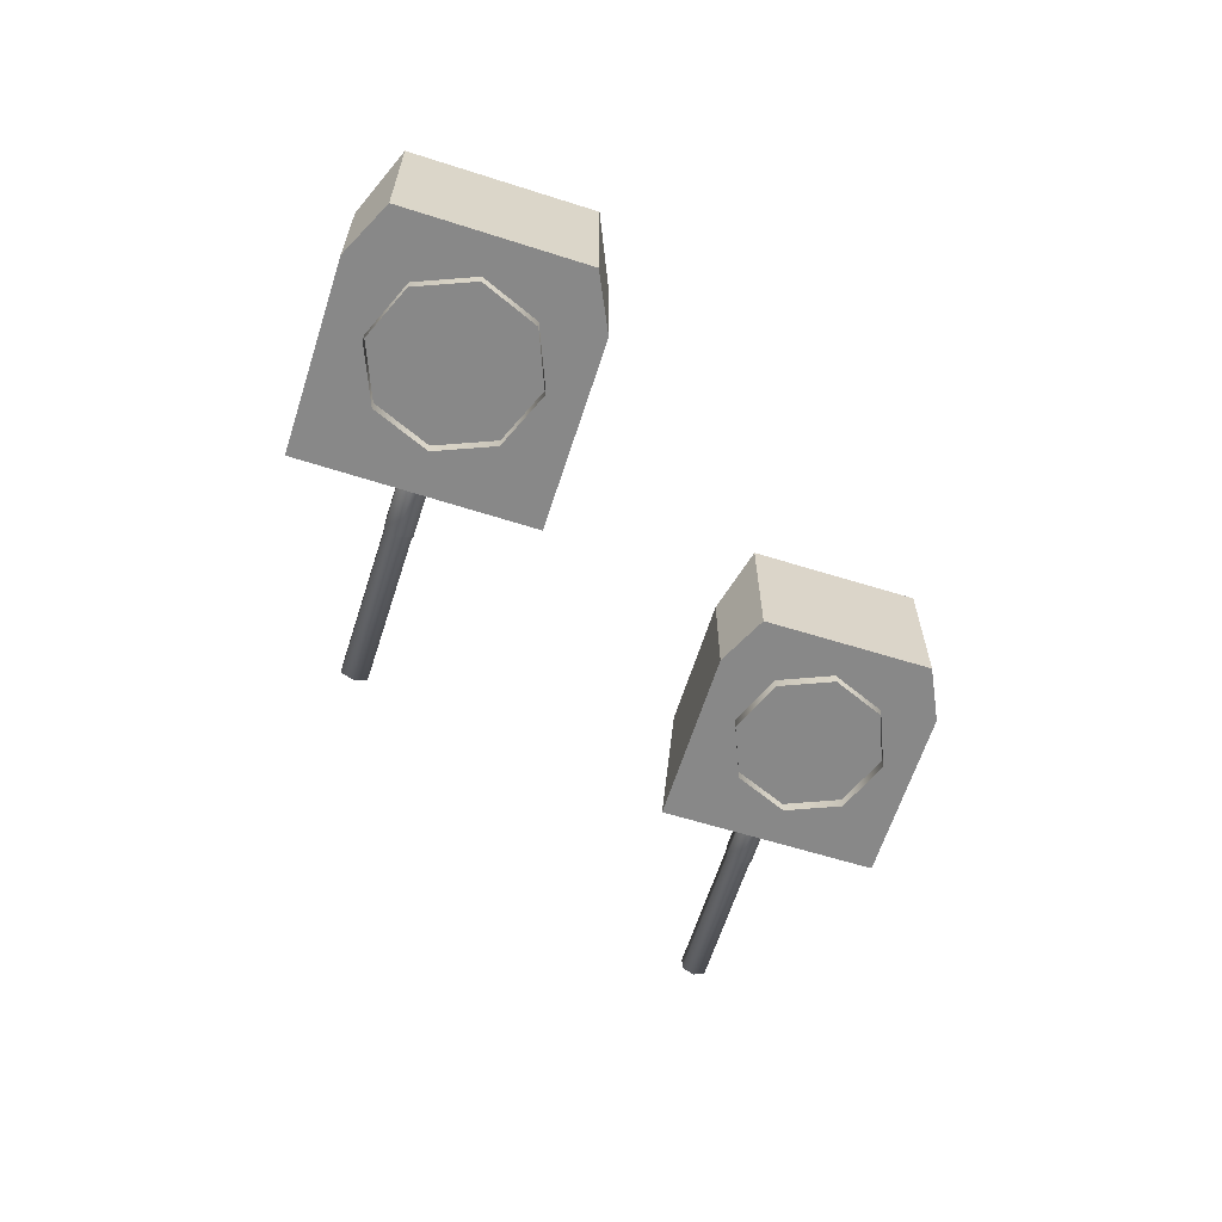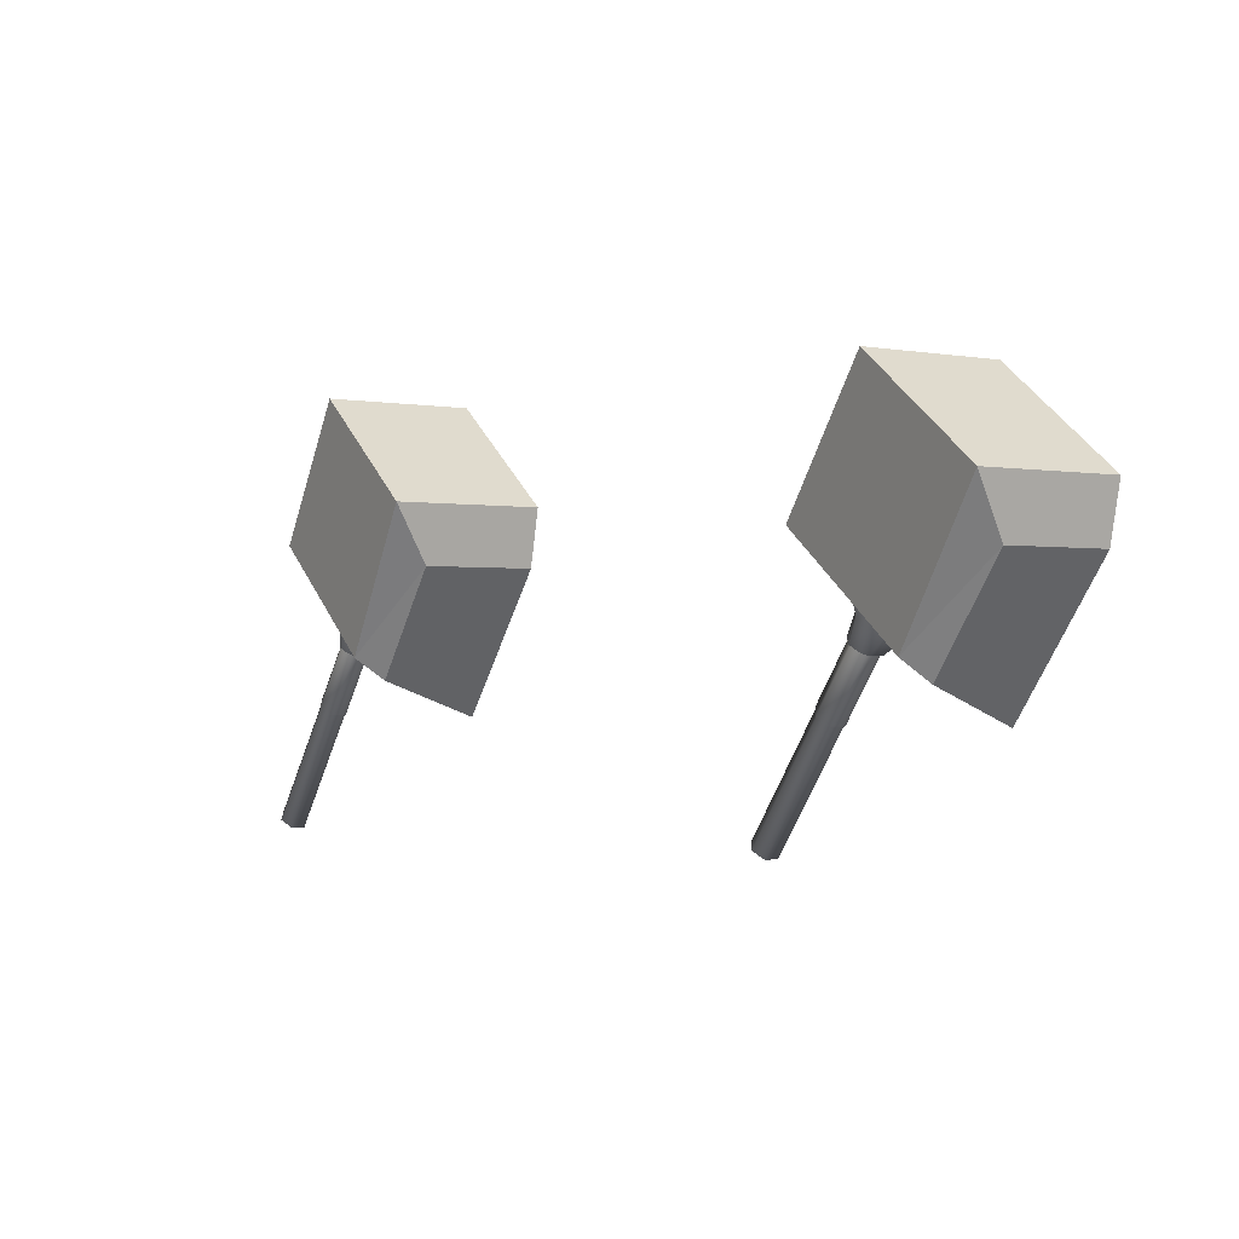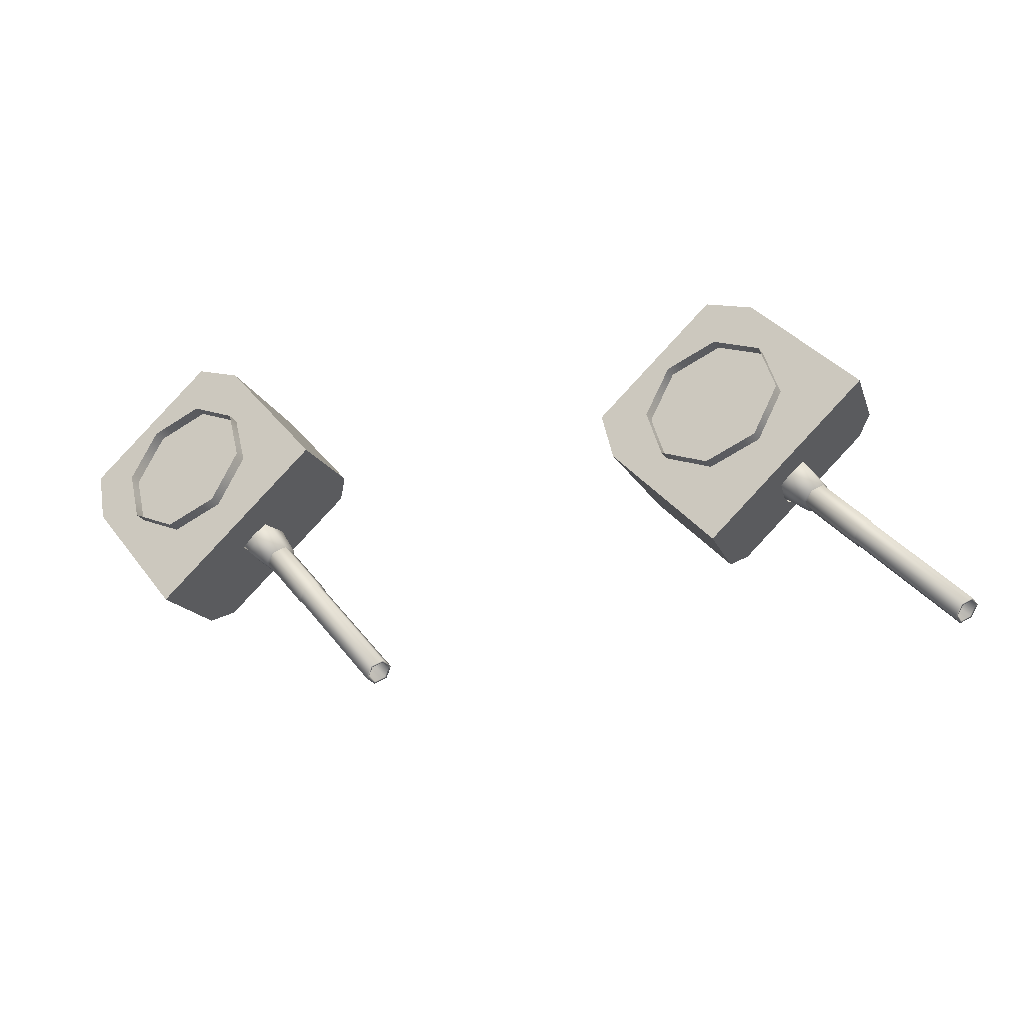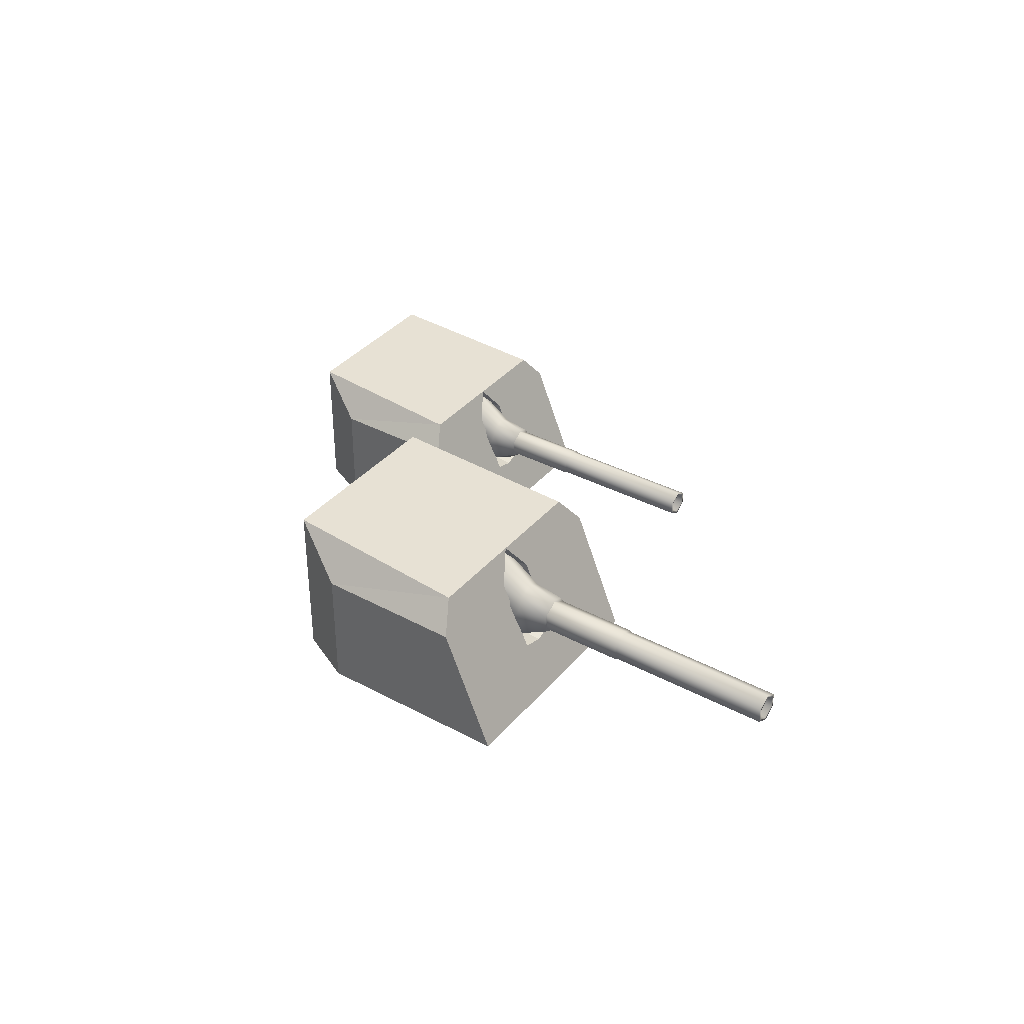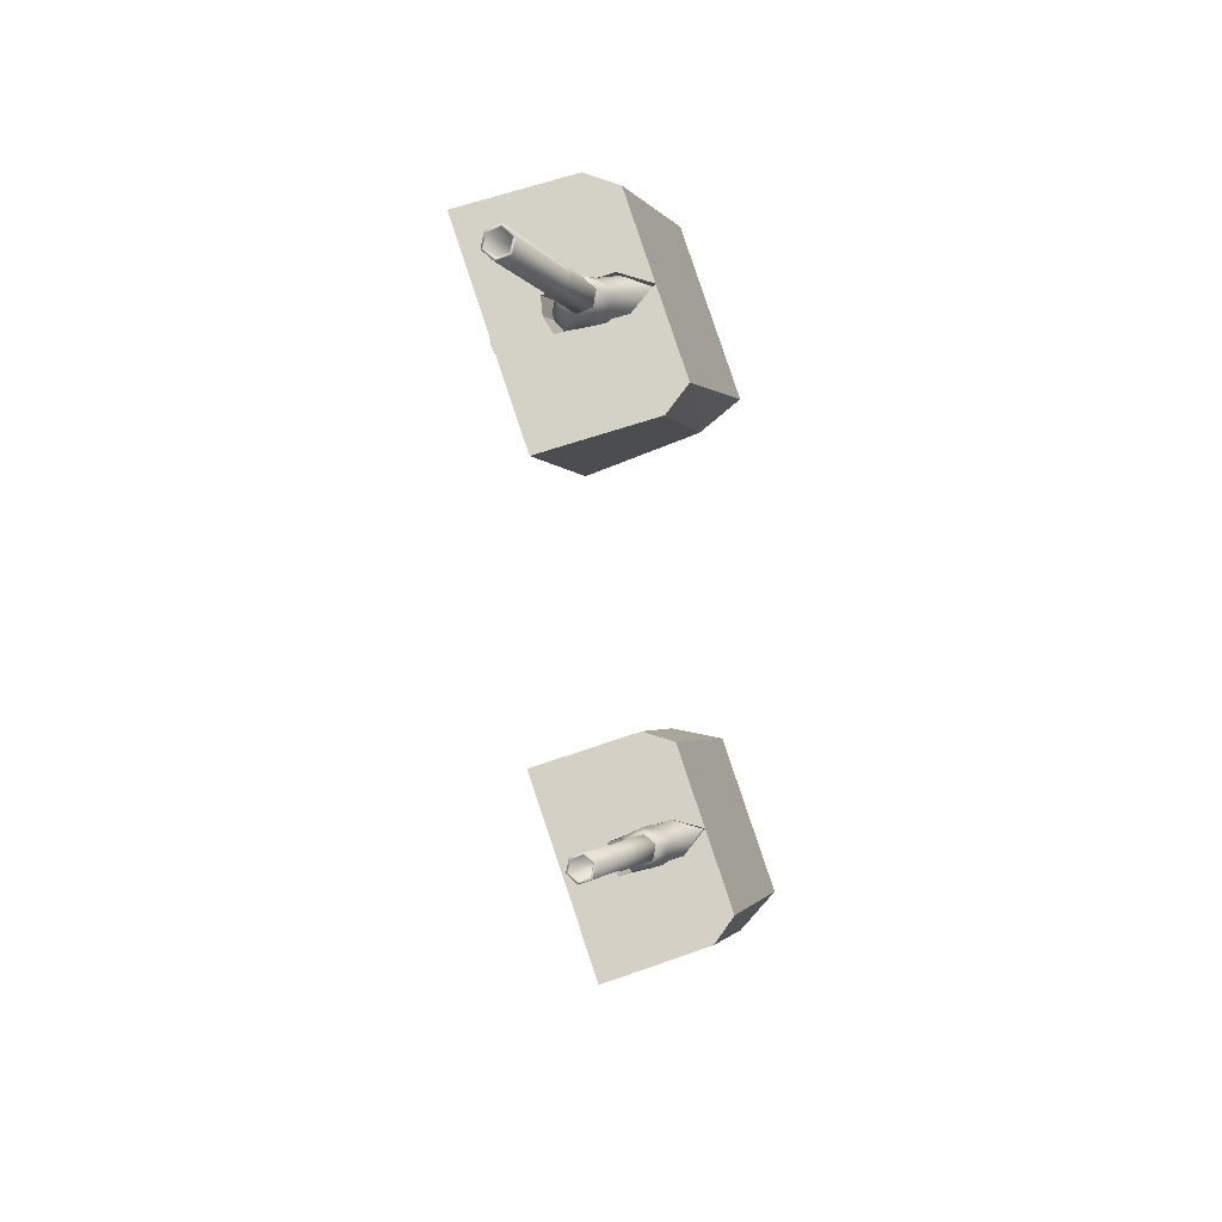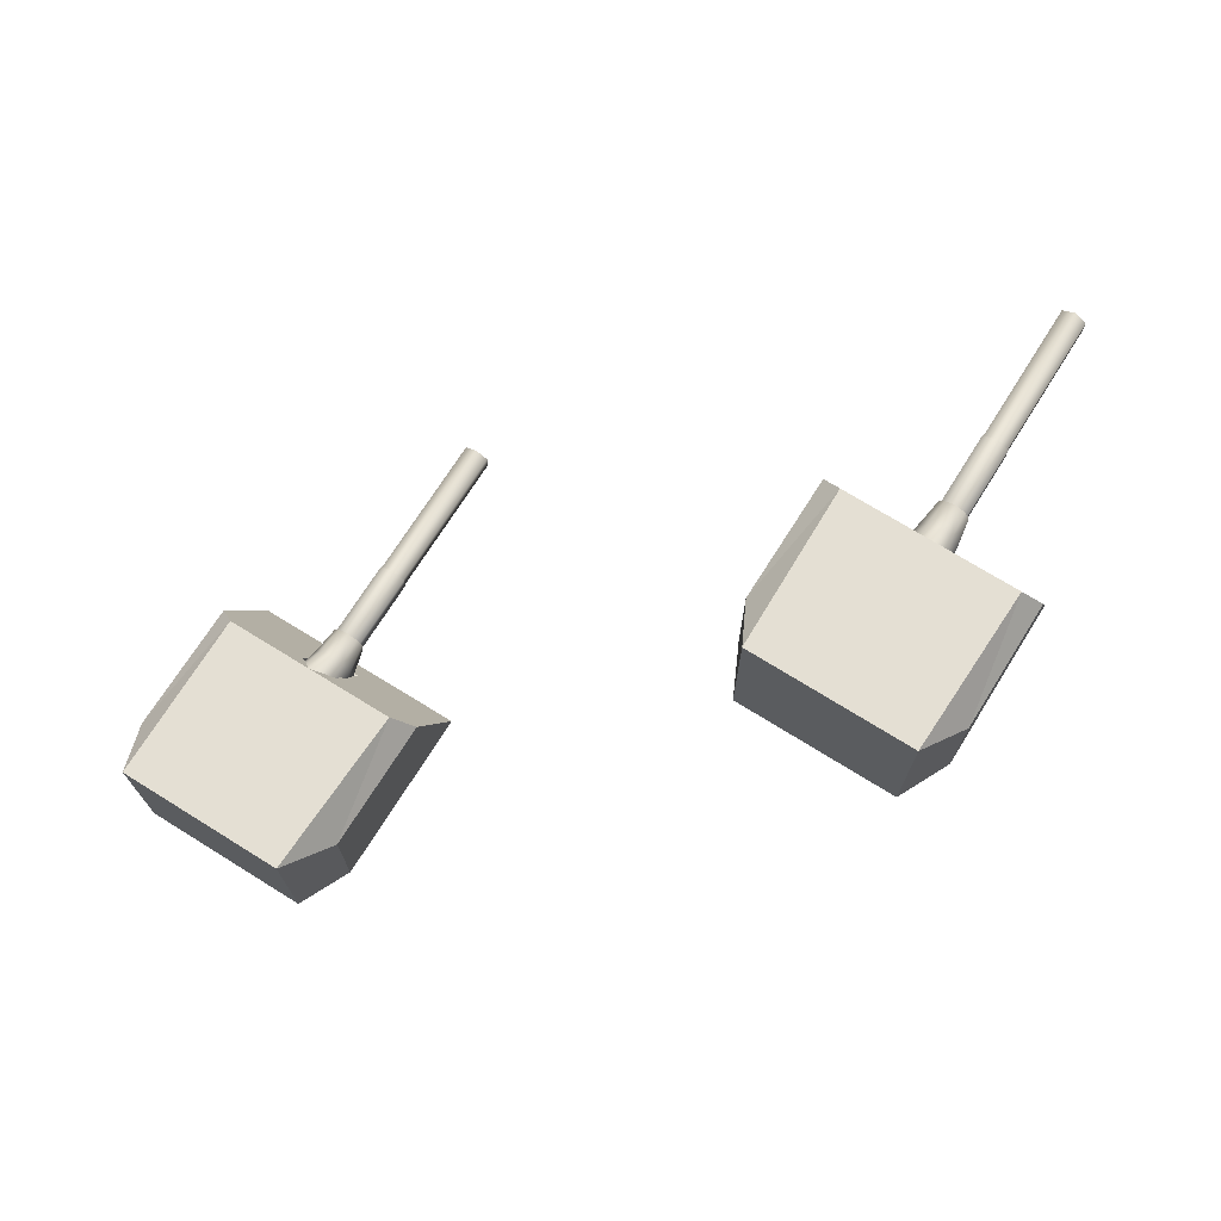
<metadata>
{"format":"obj","ext":"obj","renderer":"f3d","projection":"perspective","resolution":1024,"background":"white","views":[{"elev":-62.8,"azim":-55.5,"up":"+Y"},{"elev":-1.0,"azim":-123.5,"up":"+Z"},{"elev":-33.1,"azim":30.3,"up":"+Z"},{"elev":36.5,"azim":86.9,"up":"+Y"},{"elev":-56.6,"azim":113.7,"up":"+Z"},{"elev":70.3,"azim":-5.8,"up":"+Y"}]}
</metadata>
<code>
o Gun_Z39_main2_barrel.001_Circle.009
v -37.9 5.59 -1.148
v -37.52 5.636 -1.243
v -37.66 5.476 -1.062
v -37.62 6.043 -1.327
v -37.52 6.1 -1.243
v -37.88 6.077 -1.052
v -37.96 5.898 -1.115
v -37.66 5.723 -1.358
v -38.21 6.428 -0.6496
v -37.75 6.184 -0.9507
v -38.28 5.446 -0.7015
v -38.07 5.315 -0.538
v -37.41 5.791 -1.16
v -35.68 5.713 -3.594
v -37.52 5.713 -1.243
v -37.52 6.023 -1.243
v -35.58 5.946 -3.511
v -37.41 5.946 -1.16
v -35.58 5.791 -3.511
v -35.79 5.791 -3.676
v -35.68 5.679 -3.594
v -35.81 5.774 -3.695
v -35.79 5.946 -3.676
v -35.68 6.058 -3.594
v -35.68 6.023 -3.594
v -35.81 5.963 -3.695
v -37.02 5.963 -2.149
v -37.02 5.774 -2.149
v -36.89 6.058 -2.048
v -36.9 5.665 -2.033
v -37.04 5.767 -2.141
v -36.9 6.072 -2.033
v -37.04 5.97 -2.141
v -37.66 5.97 -1.348
v -37.66 5.767 -1.348
v -37.52 6.072 -1.24
v -38.29 6.223 -0.715
v -37.68 5.953 -1.369
v -37.52 5.59 -0.8527
v -37.41 6.043 -1.159
v -37.62 6.077 -0.8492
v -37.37 5.723 -1.128
v -37.54 5.898 -0.7866
v -37.92 6.428 -0.4264
v -38.07 6.56 -0.538
v -37.86 5.446 -0.3745
v -37.84 6.223 -0.361
v -37.62 5.791 -1.325
v -37.62 5.946 -1.325
v -35.55 5.963 -3.493
v -36.76 5.963 -1.947
v -35.55 5.774 -3.493
v -36.76 5.774 -1.947
v -36.89 5.679 -2.048
v -36.76 5.97 -1.924
v -37.38 5.97 -1.131
v -36.76 5.767 -1.924
v -37.38 5.767 -1.131
v -37.36 5.953 -1.117
v -37.52 5.665 -1.24
v -37.68 6.23 -0.6217
v -37.04 6.586 0.06974
v -36.73 6.23 0.1205
v -38.96 4.773 0.6073
v -38.5 4.773 1.843
v -39.39 4.773 1.151
v -37.81 4.773 1.504
v -37.51 4.773 -1.254
v -36.36 4.773 -0.357
v -37.49 5.408 -0.9026
v -39.39 6.732 1.151
v -37.81 6.244 1.504
v -38.5 6.732 1.843
v -37.97 6.586 -0.6593
v -38.07 5.432 -0.538
v -37.66 5.359 -1.062
v -37.88 5.475 -0.3951
v -38.07 6.519 -0.538
v -38.91 6.586 -1.388
v -38.08 6.23 -0.9303
v -39.03 6.23 -1.673
v -40.27 4.773 0.4587
v -40.11 4.773 -0.2892
v -38.66 4.773 -2.15
v -37.85 5.408 -1.189
v -40.11 6.244 -0.2892
v -40.27 6.732 0.4587
v -38.25 5.475 -0.681
v -38.27 6.203 -0.6923
v -37.87 6.203 -0.3838
v -38.37 4.791 0.9925
v -39.1 4.617 0.7882
v -38.37 4.617 0.9925
v -37.5 4.791 -0.1222
v -37.7 4.617 0.6154
v -37.5 4.617 -0.1222
v -37.7 4.791 0.6154
v -37.87 4.791 -0.7882
v -37.87 4.617 -0.7882
v -39.48 4.791 0.1222
v -39.48 4.617 0.1222
v -39.28 4.617 -0.6154
v -38.61 4.791 -0.9925
v -38.61 4.617 -0.9925
v -39.28 4.791 -0.6154
v -39.1 4.791 0.7882
f 61 62 63
f 64 65 66
f 67 68 69
f 70 61 63
f 65 71 66
f 65 72 73
f 74 73 62
f 62 72 63
f 63 67 69
f 75 70 76
f 77 61 70
f 61 78 74
f 79 80 81
f 64 82 83
f 68 83 84
f 85 76 68
f 71 82 66
f 82 86 83
f 74 87 71
f 79 86 87
f 81 83 86
f 85 75 76
f 80 88 85
f 80 78 89
f 61 74 62
f 64 67 65
f 67 64 68
f 63 69 70
f 69 68 70
f 68 76 70
f 65 73 71
f 65 67 72
f 74 71 73
f 62 73 72
f 63 72 67
f 75 77 70
f 77 90 61
f 61 90 78
f 79 74 80
f 64 66 82
f 68 64 83
f 68 84 85
f 84 81 85
f 81 80 85
f 71 87 82
f 82 87 86
f 74 79 87
f 79 81 86
f 81 84 83
f 85 88 75
f 80 89 88
f 80 74 78
f 1 2 3
f 2 4 5
f 6 5 4
f 7 8 1
f 9 10 6
f 11 7 1
f 12 1 3
f 13 14 15
f 16 17 18
f 18 19 13
f 20 21 22
f 23 24 25
f 20 26 23
f 22 27 26
f 21 28 22
f 26 29 24
f 28 30 31
f 27 32 29
f 28 33 27
f 31 34 33
f 30 35 31
f 33 36 32
f 37 6 7
f 6 38 7
f 38 2 8
f 2 39 3
f 2 5 40
f 41 5 10
f 42 43 39
f 44 10 45
f 46 43 47
f 12 39 46
f 14 48 15
f 23 16 49
f 20 49 48
f 19 21 14
f 24 17 25
f 50 19 17
f 51 52 50
f 53 21 52
f 29 50 24
f 53 30 54
f 32 51 29
f 55 53 51
f 56 57 55
f 58 30 57
f 36 55 32
f 47 41 44
f 59 41 43
f 2 59 42
f 1 8 2
f 6 10 5
f 7 38 8
f 9 45 10
f 11 37 7
f 12 11 1
f 13 19 14
f 16 25 17
f 18 17 19
f 20 14 21
f 23 26 24
f 20 22 26
f 22 28 27
f 21 54 28
f 26 27 29
f 28 54 30
f 27 33 32
f 28 31 33
f 31 35 34
f 30 60 35
f 33 34 36
f 37 9 6
f 6 4 38
f 38 4 2
f 2 42 39
f 41 40 5
f 42 59 43
f 44 41 10
f 46 39 43
f 12 3 39
f 14 20 48
f 23 25 16
f 20 23 49
f 19 52 21
f 24 50 17
f 50 52 19
f 51 53 52
f 53 54 21
f 29 51 50
f 53 57 30
f 32 55 51
f 55 57 53
f 56 58 57
f 58 60 30
f 36 56 55
f 47 43 41
f 59 40 41
f 2 40 59
f 91 92 93
f 94 95 96
f 97 93 95
f 98 96 99
f 92 100 101
f 102 103 104
f 101 105 102
f 104 98 99
f 91 106 92
f 94 97 95
f 97 91 93
f 98 94 96
f 92 106 100
f 102 105 103
f 101 100 105
f 104 103 98
o Gun_Z39_main2_turret_Circle.006
v -46.3 4.138 -1.385
v -45.47 3.782 -0.9331
v -46.42 3.782 -1.669
v -46.34 2.325 0.6105
v -47.65 2.325 0.4709
v -47.49 2.325 -0.2781
v -44.9 2.325 -1.26
v -46.05 2.325 -2.149
v -45.24 2.96 -1.193
v -45.05 2.911 -1.067
v -46.76 4.284 1.157
v -46.76 2.325 1.157
v -47.49 3.796 -0.2781
v -45.36 4.138 -0.6628
v -47.65 4.284 0.4709
v -45.45 2.984 -0.5409
v -45.64 3.027 -0.6826
v -45.45 4.071 -0.5409
v -45.65 3.756 -0.6938
v -45.07 3.782 -0.6272
v -44.42 4.138 0.05982
v -44.11 3.782 0.1085
v -45.87 2.325 1.843
v -45.18 2.325 1.499
v -43.74 2.325 -0.3716
v -44.88 2.96 -0.9094
v -45.18 3.796 1.499
v -45.87 4.284 1.843
v -45.27 3.027 -0.3992
v -45.25 3.756 -0.388
v -46.48 2.17 0.7924
v -46.86 2.344 0.129
v -46.86 2.17 0.129
v -46.66 2.17 -0.61
v -46 2.344 -0.9916
v -46 2.17 -0.9916
v -46.66 2.344 -0.61
v -45.26 2.344 -0.7924
v -45.26 2.17 -0.7924
v -45.74 2.344 0.9917
v -45.74 2.17 0.9917
v -44.88 2.344 -0.1289
v -45.08 2.17 0.61
v -44.88 2.17 -0.1289
v -45.08 2.344 0.61
v -46.48 2.344 0.7924
v -45.28 3.142 -1.152
v -44.91 3.189 -1.249
v -45.05 3.028 -1.068
v -45.02 3.596 -1.333
v -44.91 3.653 -1.249
v -45.26 3.63 -1.056
v -45.34 3.451 -1.118
v -45.05 3.275 -1.363
v -45.6 3.98 -0.6515
v -45.13 3.736 -0.9557
v -45.66 2.998 -0.703
v -45.45 2.867 -0.5409
v -44.8 3.343 -1.168
v -43.09 3.266 -3.613
v -44.91 3.266 -1.249
v -44.91 3.576 -1.249
v -42.98 3.498 -3.531
v -44.8 3.498 -1.168
v -42.98 3.343 -3.531
v -43.19 3.343 -3.695
v -43.09 3.231 -3.613
v -43.22 3.326 -3.713
v -43.19 3.498 -3.695
v -43.09 3.61 -3.613
v -43.09 3.576 -3.613
v -43.22 3.515 -3.713
v -44.41 3.515 -2.159
v -44.41 3.326 -2.159
v -44.28 3.61 -2.059
v -44.3 3.217 -2.043
v -44.44 3.319 -2.151
v -44.3 3.624 -2.043
v -44.44 3.522 -2.151
v -45.05 3.522 -1.354
v -45.05 3.319 -1.354
v -44.91 3.624 -1.246
v -45.68 3.775 -0.7164
v -45.07 3.505 -1.375
v -44.9 3.142 -0.8593
v -44.8 3.596 -1.166
v -45 3.63 -0.8551
v -44.76 3.275 -1.136
v -44.92 3.451 -0.7931
v -45.31 3.98 -0.4303
v -45.45 4.112 -0.5409
v -45.24 2.998 -0.3788
v -45.22 3.775 -0.3654
v -45.01 3.343 -1.331
v -45.01 3.498 -1.331
v -42.96 3.515 -3.513
v -44.15 3.515 -1.959
v -42.96 3.326 -3.513
v -44.15 3.326 -1.959
v -44.28 3.231 -2.059
v -44.16 3.522 -1.936
v -44.77 3.522 -1.139
v -44.16 3.319 -1.936
v -44.77 3.319 -1.139
v -44.74 3.505 -1.124
v -44.91 3.217 -1.246
f 107 108 109
f 110 111 112
f 113 112 114
f 115 116 113
f 117 111 118
f 111 119 112
f 120 121 117
f 107 119 121
f 109 112 119
f 115 122 116
f 108 123 115
f 108 124 125
f 126 127 128
f 110 129 118
f 130 113 131
f 132 126 128
f 129 117 118
f 129 133 134
f 120 134 127
f 127 133 128
f 128 130 131
f 122 132 116
f 135 126 132
f 126 124 120
f 107 120 108
f 110 118 111
f 113 110 112
f 113 114 115
f 114 109 115
f 109 108 115
f 117 121 111
f 111 121 119
f 120 107 121
f 107 109 119
f 109 114 112
f 115 123 122
f 108 125 123
f 108 120 124
f 126 120 127
f 110 130 129
f 130 110 113
f 128 131 132
f 131 113 132
f 113 116 132
f 129 134 117
f 129 130 133
f 120 117 134
f 127 134 133
f 128 133 130
f 122 135 132
f 135 136 126
f 126 136 124
f 137 138 139
f 140 141 142
f 139 143 140
f 142 144 145
f 146 137 147
f 148 149 150
f 151 147 149
f 144 150 145
f 137 152 138
f 140 143 141
f 139 138 143
f 142 141 144
f 146 152 137
f 148 151 149
f 151 146 147
f 144 148 150
f 153 154 155
f 154 156 157
f 158 157 156
f 159 160 153
f 161 162 158
f 163 159 153
f 164 153 155
f 165 166 167
f 168 169 170
f 170 171 165
f 172 173 174
f 175 176 177
f 172 178 175
f 174 179 178
f 173 180 174
f 178 181 176
f 180 182 183
f 179 184 181
f 180 185 179
f 183 186 185
f 182 187 183
f 185 188 184
f 189 158 159
f 158 190 159
f 190 154 160
f 154 191 155
f 154 157 192
f 193 157 162
f 194 195 191
f 196 162 197
f 198 195 199
f 164 191 198
f 166 200 167
f 175 168 201
f 172 201 200
f 171 173 166
f 176 169 177
f 202 171 169
f 203 204 202
f 205 173 204
f 181 202 176
f 205 182 206
f 184 203 181
f 207 205 203
f 208 209 207
f 210 182 209
f 188 207 184
f 199 193 196
f 211 193 195
f 154 211 194
f 153 160 154
f 158 162 157
f 159 190 160
f 161 197 162
f 163 189 159
f 164 163 153
f 165 171 166
f 168 177 169
f 170 169 171
f 172 166 173
f 175 178 176
f 172 174 178
f 174 180 179
f 173 206 180
f 178 179 181
f 180 206 182
f 179 185 184
f 180 183 185
f 183 187 186
f 182 212 187
f 185 186 188
f 189 161 158
f 158 156 190
f 190 156 154
f 154 194 191
f 193 192 157
f 194 211 195
f 196 193 162
f 198 191 195
f 164 155 191
f 166 172 200
f 175 177 168
f 172 175 201
f 171 204 173
f 176 202 169
f 202 204 171
f 203 205 204
f 205 206 173
f 181 203 202
f 205 209 182
f 184 207 203
f 207 209 205
f 208 210 209
f 210 212 182
f 188 208 207
f 199 195 193
f 211 192 193
f 154 192 211

</code>
